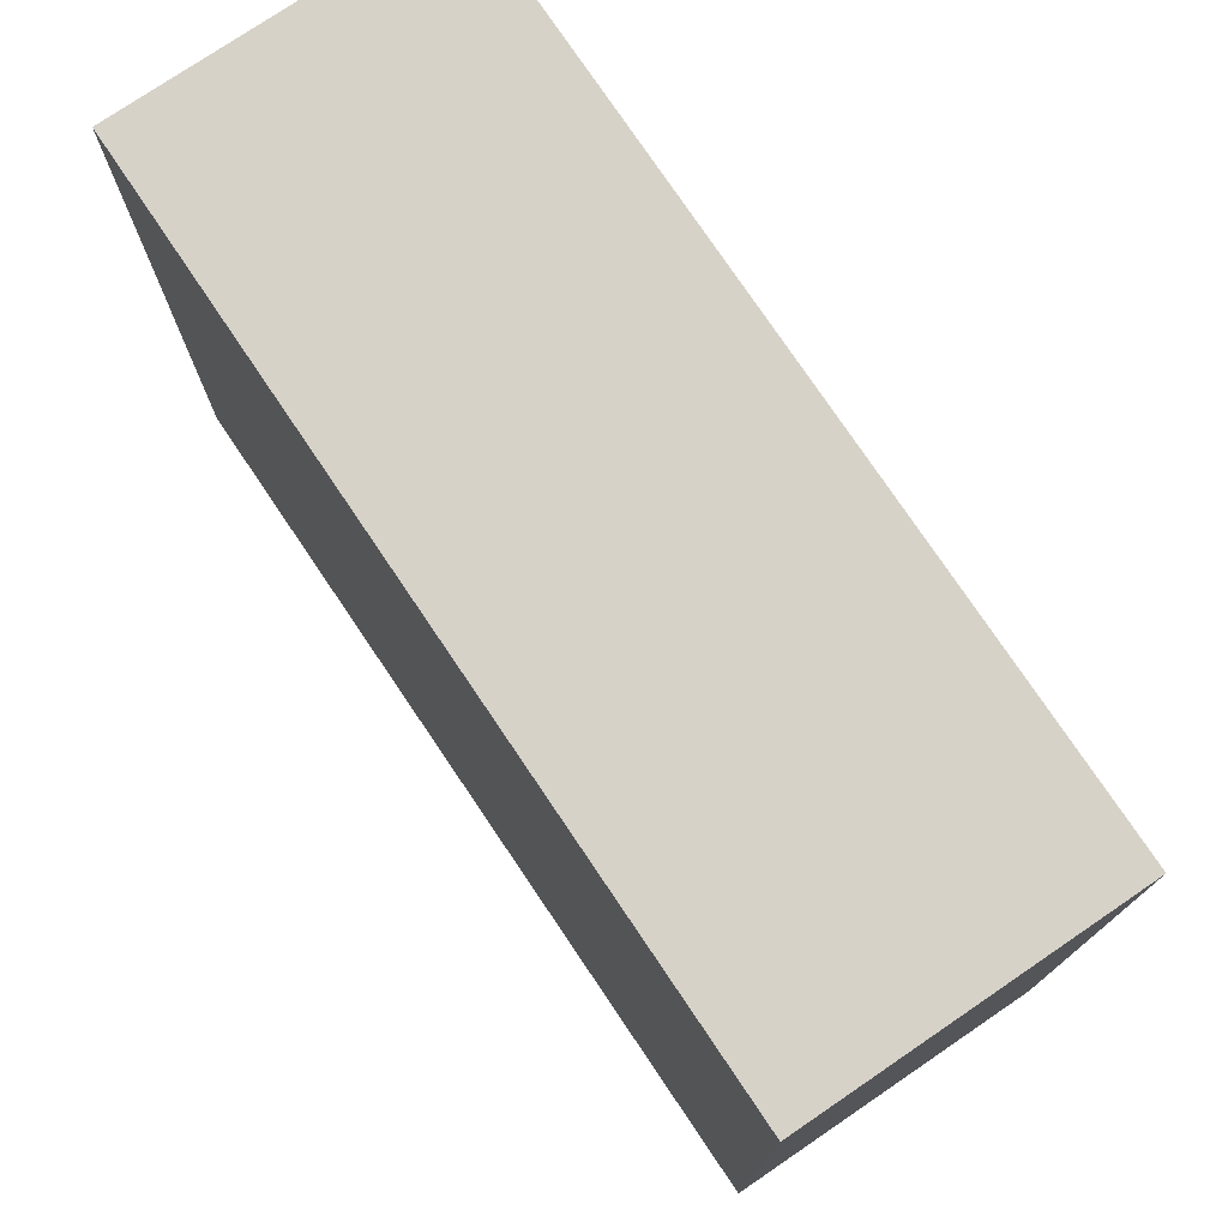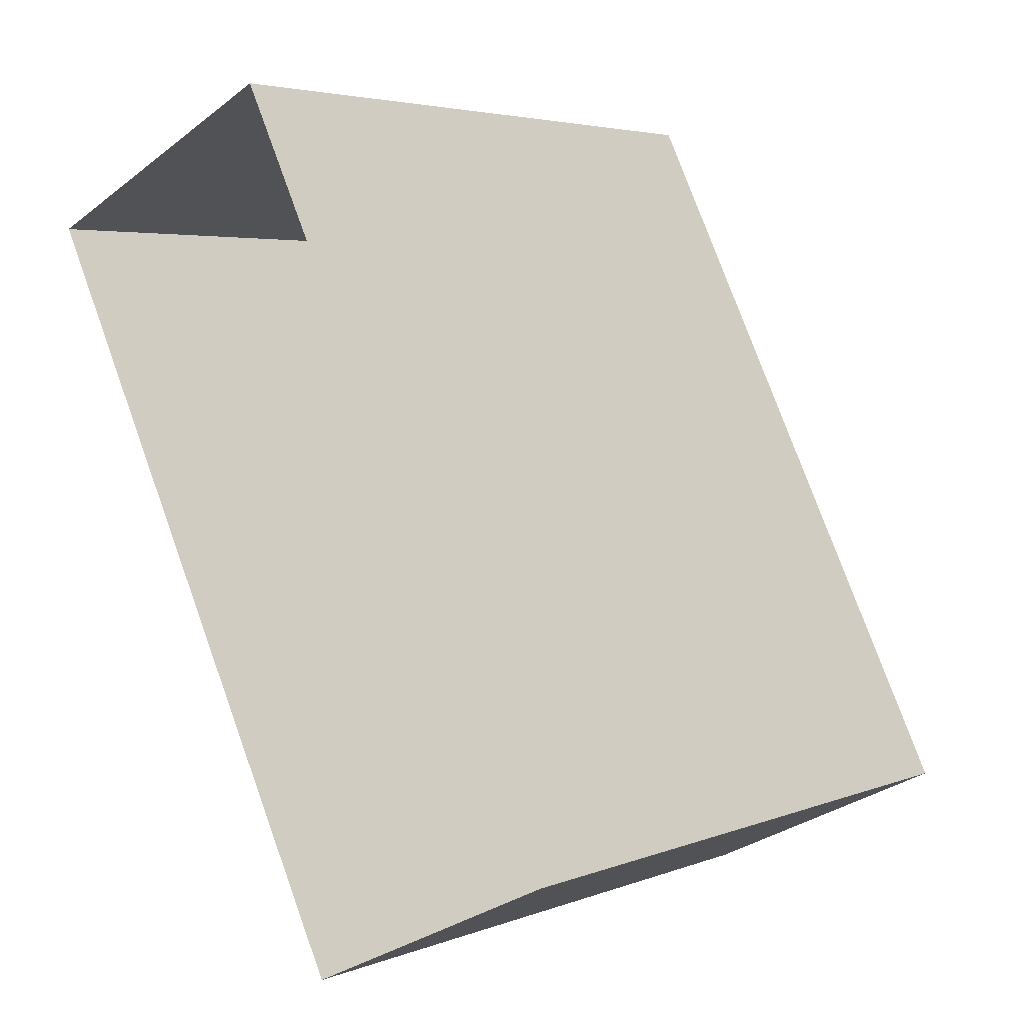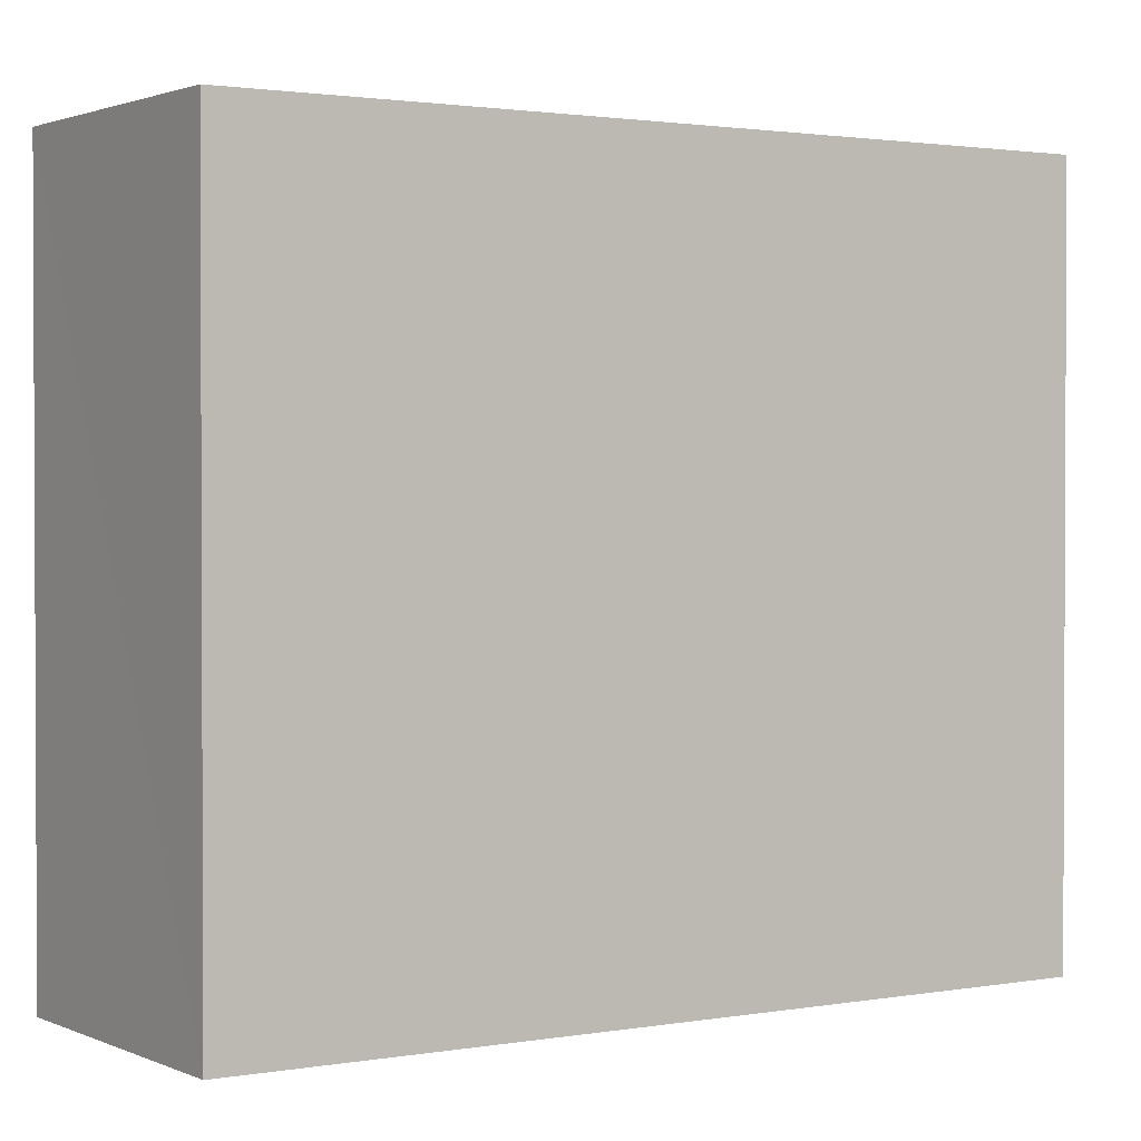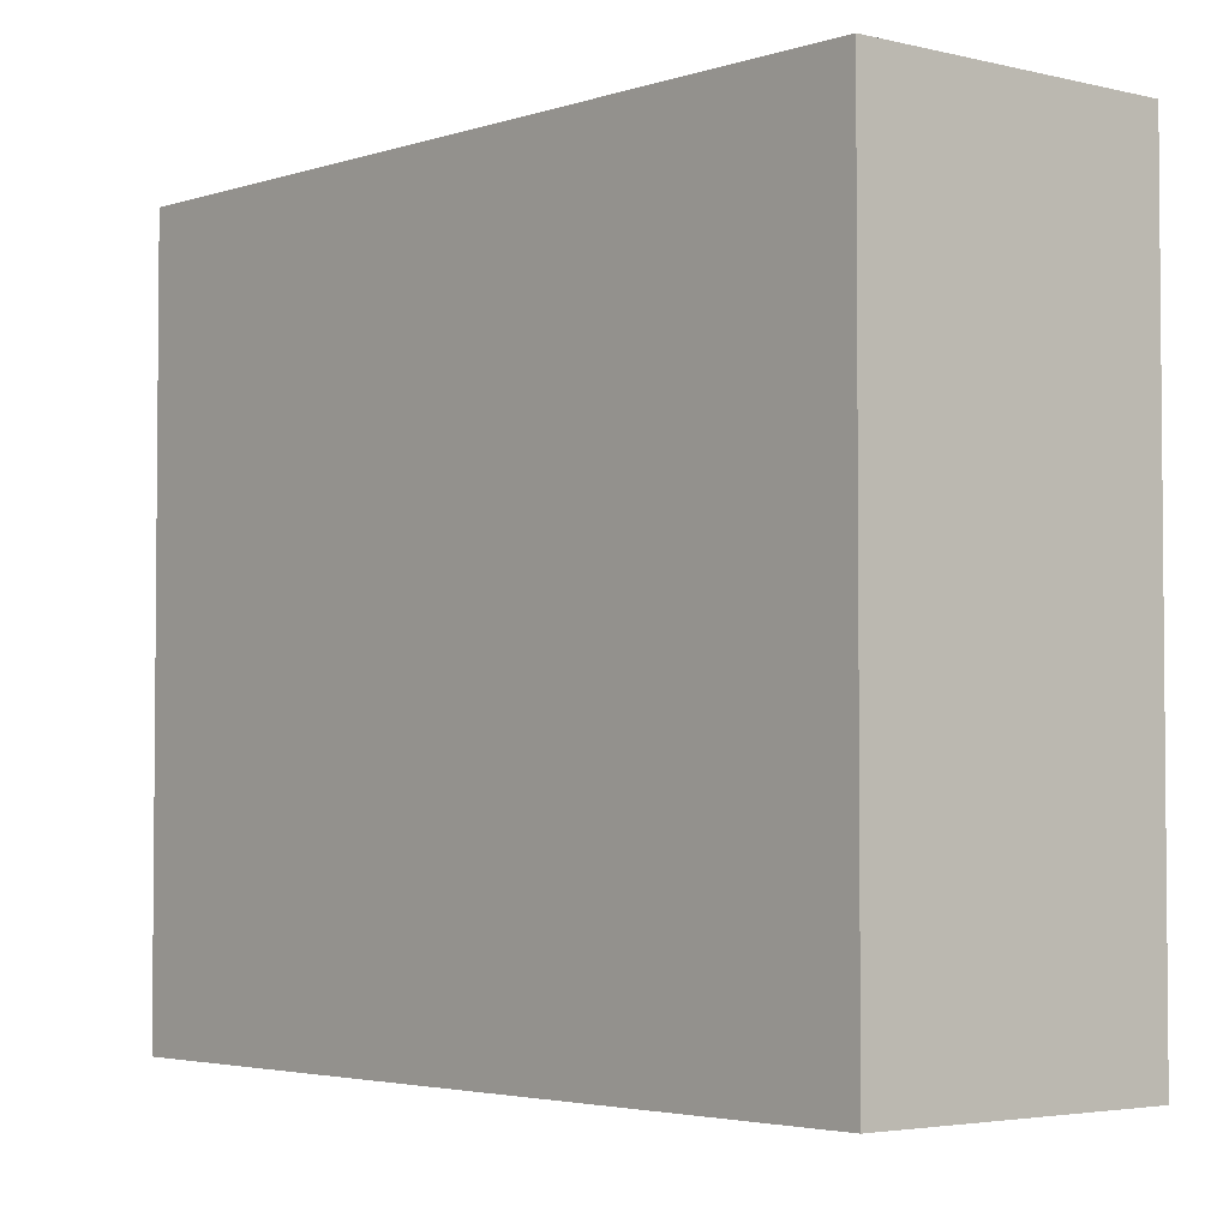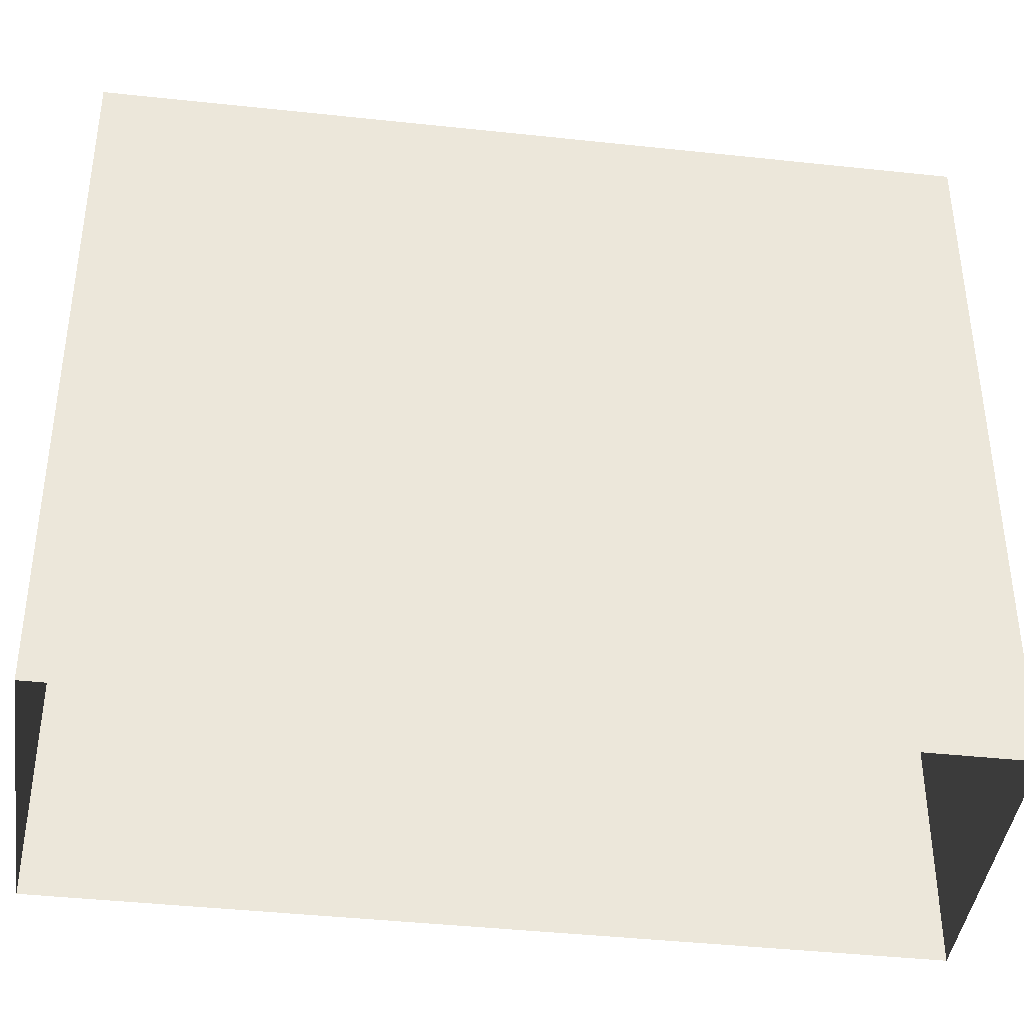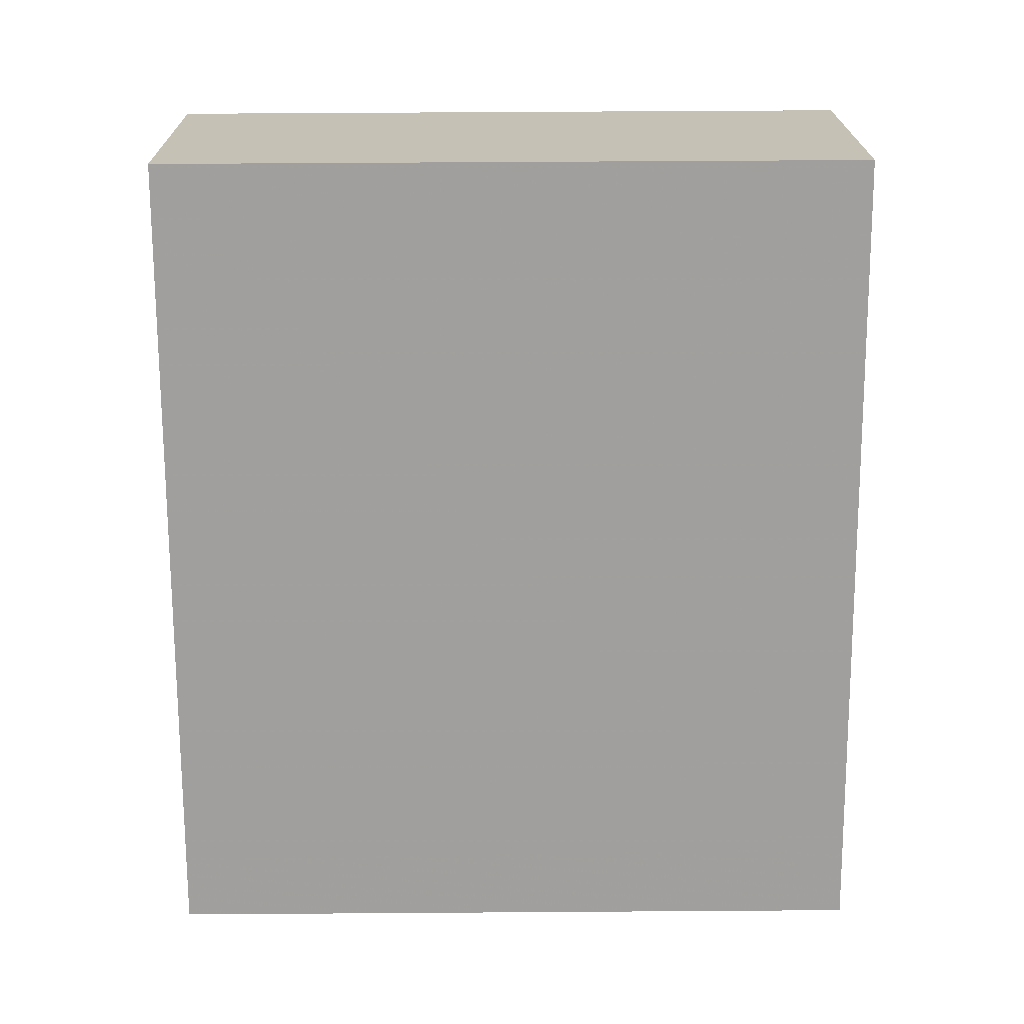
<metadata>
{"format":"obj","ext":"obj","renderer":"f3d","projection":"perspective","resolution":1024,"background":"white","views":[{"elev":77.4,"azim":120.0,"up":"+Z"},{"elev":4.2,"azim":-140.9,"up":"+Y"},{"elev":1.6,"azim":30.7,"up":"+Z"},{"elev":-3.3,"azim":-67.0,"up":"+Z"},{"elev":-41.4,"azim":56.7,"up":"+Z"},{"elev":44.4,"azim":-90.5,"up":"+Y"}]}
</metadata>
<code>
v -3.159e+05 4.016e+04 3.815
v -3.159e+05 4.016e+04 3.814
v -3.159e+05 4.015e+04 3.815
v -3.159e+05 4.015e+04 3.816
v -3.159e+05 4.016e+04 8.429
v -3.159e+05 4.015e+04 8.429
v -3.159e+05 4.015e+04 8.428
v -3.159e+05 4.016e+04 8.428
f 1 2 3
f 4 1 3
f 5 6 7
f 8 5 7
f 7 3 2
f 8 7 2
f 5 2 1
f 5 8 2
f 6 4 3
f 7 6 3
f 6 1 4
f 6 5 1

</code>
